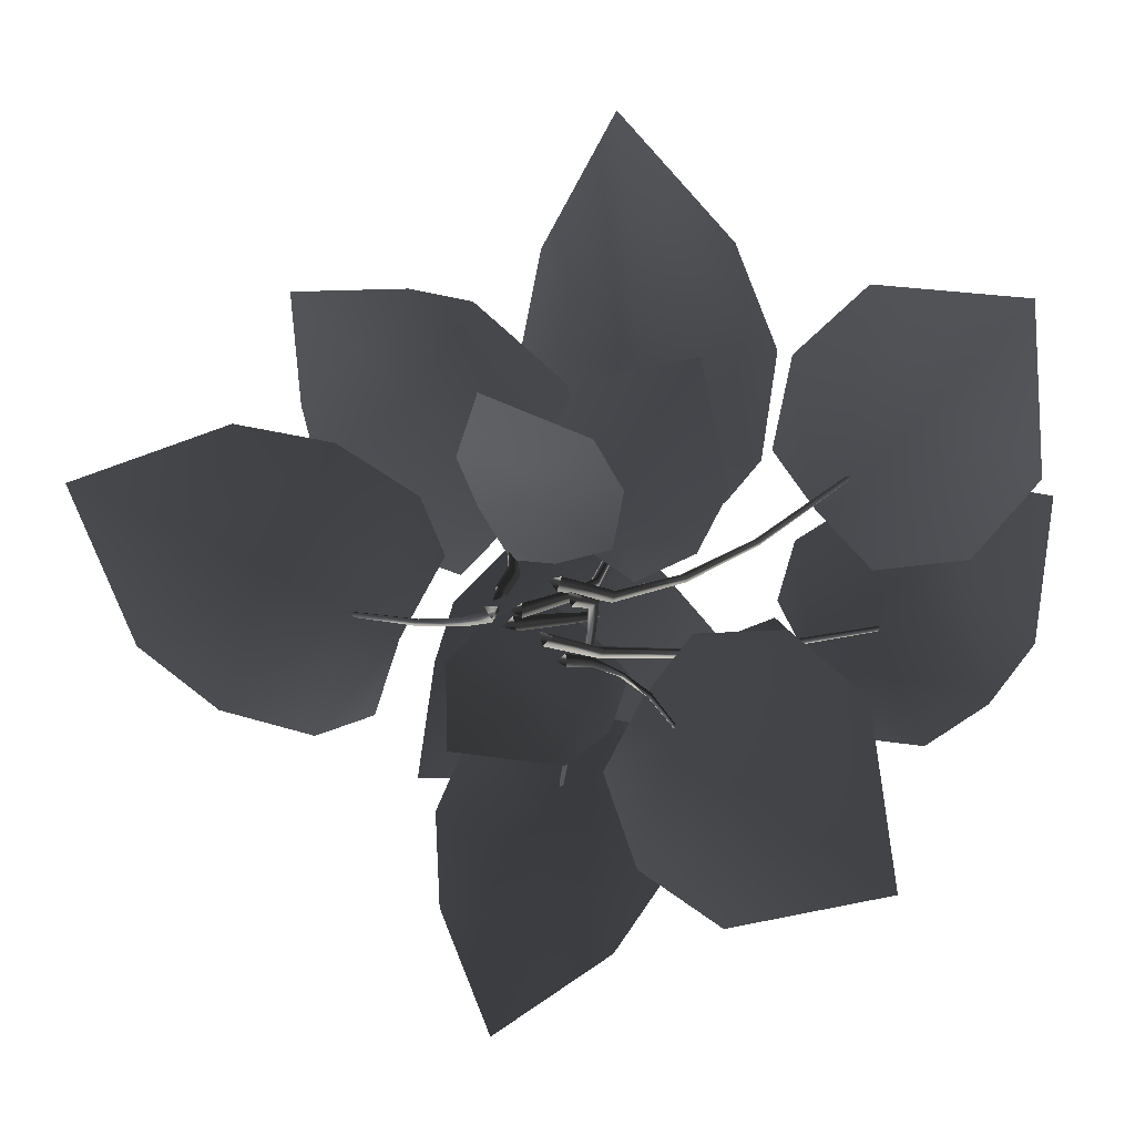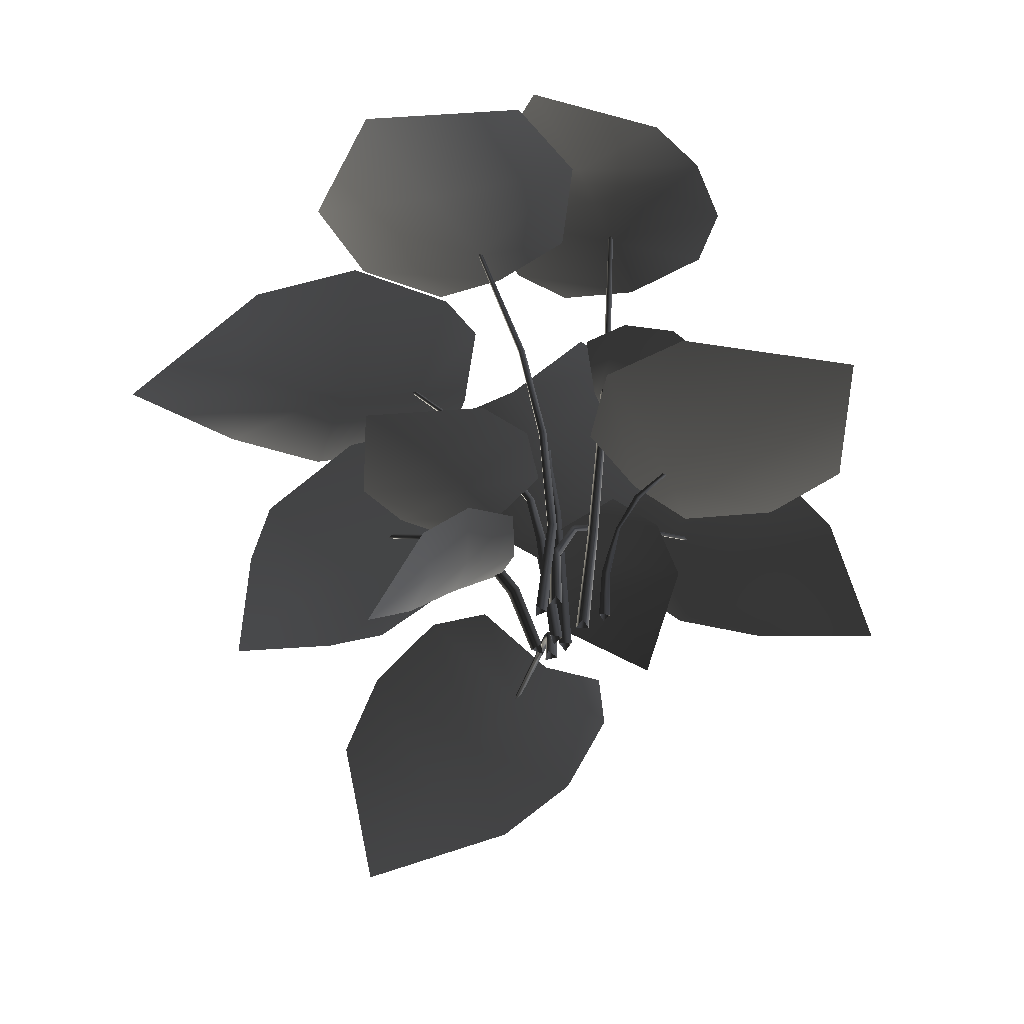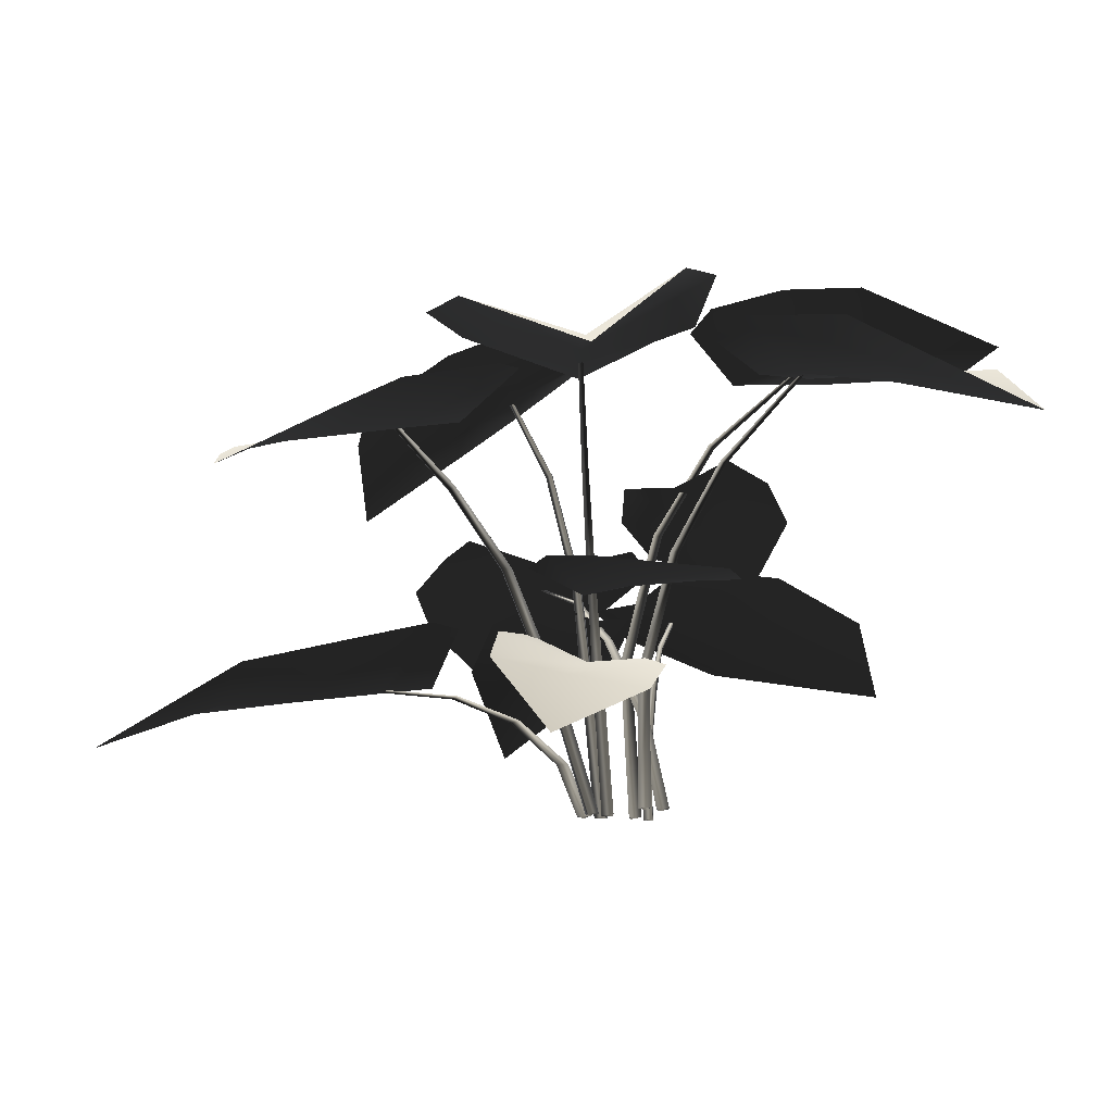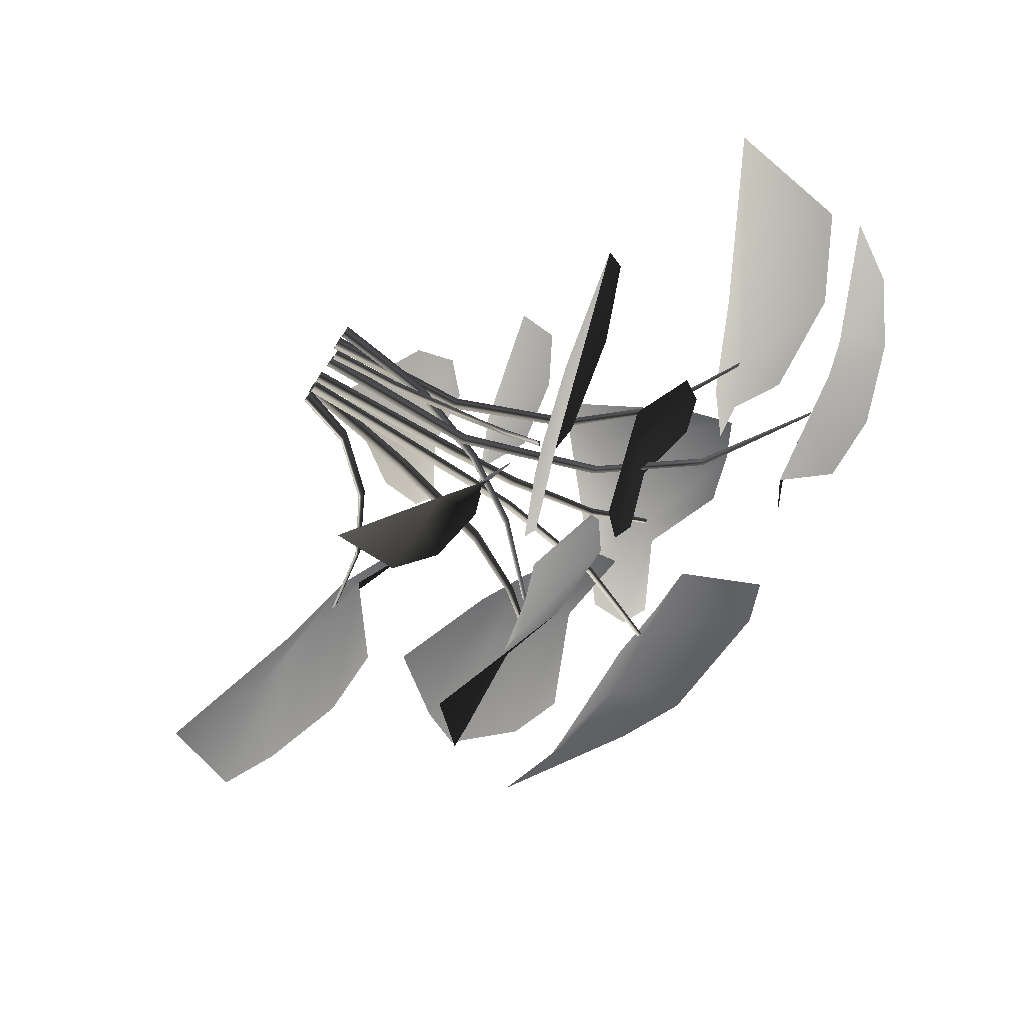
<metadata>
{"format":"obj","ext":"obj","renderer":"f3d","projection":"perspective","resolution":1024,"background":"white","views":[{"elev":-0.5,"azim":-162.6,"up":"+Y"},{"elev":-52.4,"azim":-102.0,"up":"+Z"},{"elev":74.4,"azim":176.1,"up":"+Y"},{"elev":-72.3,"azim":-121.0,"up":"+Y"}]}
</metadata>
<code>
v 0.1765 0.2804 0.995
v 0.3055 0.24 0.9692
v 0.1558 0.01666 0.9415
v 0.03208 0.1336 0.9652
v -0.02617 -0.1518 1.083
v -0.07763 -0.026 1.092
v 0.2813 -0.1001 0.9267
v 0.4924 0.04792 0.9234
v 0.4049 -0.217 0.8746
v 0.5246 -0.08734 0.888
v 0.2874 -0.3488 0.9394
v 0.1738 -0.3294 1.006
v 0.5269 -0.3406 0.7862
v 0.1583 0.4013 0.8733
v 0.1996 0.5287 0.8414
v 0.4061 0.3689 0.7714
v 0.2896 0.2505 0.8157
v 0.5806 0.1536 0.8415
v 0.4562 0.108 0.8733
v 0.5242 0.4889 0.7361
v 0.3889 0.7068 0.762
v 0.6407 0.6071 0.6916
v 0.5167 0.7332 0.7023
v 0.771 0.4828 0.7024
v 0.7558 0.3456 0.7621
v 0.7559 0.7241 0.6053
v -0.129 0.2664 0.9602
v -0.2129 0.3588 0.9538
v 0.03358 0.3824 0.8822
v 0.03358 0.2616 0.8904
v 0.2718 0.3595 0.9636
v 0.1912 0.2671 0.9699
v 0.03358 0.5679 0.8441
v -0.2451 0.6005 0.9724
v 0.03358 0.8562 0.7692
v -0.1675 0.8315 0.901
v 0.2686 0.8315 0.8736
v 0.3379 0.601 0.9316
v 0.03353 1.092 0.6684
v -0.424 -0.2517 1.027
v -0.5602 -0.2653 1.023
v -0.4566 -0.01127 0.9774
v -0.3234 -0.09849 0.9774
v -0.265 0.1846 1.057
v -0.2256 0.05067 1.053
v -0.5573 0.05464 0.9773
v -0.7052 -0.1706 0.9892
v -0.6447 0.1141 0.9641
v -0.8109 -0.03924 0.9382
v -0.5722 0.3247 1.031
v -0.4133 0.2742 1.057
v -0.8555 0.2725 0.8974
v -0.4686 0.1166 0.9075
v -0.6801 0.1388 0.8971
v -0.4231 0.3129 0.8556
v -0.3485 0.2489 0.8789
v -0.297 0.5829 0.8906
v -0.2456 0.379 0.9176
v -0.6045 0.4688 0.7665
v -0.84 0.3059 0.837
v -0.8541 0.6596 0.6256
v -0.4796 0.7224 0.8258
v 0.291 -0.1383 0.6664
v 0.3503 -0.2208 0.6498
v 0.1292 -0.31 0.5992
v 0.1007 -0.1799 0.5992
v -0.09637 -0.3185 0.6396
v -0.07219 -0.2178 0.6396
v 0.1616 -0.4582 0.5992
v 0.4259 -0.4003 0.625
v 0.2027 -0.646 0.5519
v 0.4023 -0.6019 0.5864
v 0.02026 -0.6856 0.5979
v -0.09166 -0.5136 0.6396
v 0.2468 -0.8495 0.4664
v 0.3203 0.1445 0.3949
v 0.3708 0.266 0.3824
v 0.4973 0.02689 0.2943
v 0.3879 -0.02462 0.3097
v 0.6039 -0.2289 0.3824
v 0.4753 -0.1845 0.3949
v 0.6581 0.1026 0.2715
v 0.5372 0.3768 0.3302
v 0.8182 0.178 0.2581
v 0.7493 0.4179 0.2888
v 0.9661 -0.0425 0.2888
v 0.7974 -0.1757 0.3302
v 1.064 0.2939 0.16
v 0.02184 -0.3025 0.5271
v -0.05804 -0.4985 0.505
v -0.1506 -0.2015 0.469
v -0.06962 -0.1489 0.499
v -0.376 -0.005667 0.4985
v -0.1677 -0.01496 0.5371
v -0.348 -0.3296 0.4041
v -0.2596 -0.6039 0.4294
v -0.6296 -0.5128 0.3297
v -0.5571 -0.1389 0.4183
v 0.2434 -0.2436 0.1897
v 0.1482 -0.1542 0.3464
v 0.3029 -0.07246 0.3516
v 0.2484 0.008404 0.4346
v 0.09469 -0.08868 0.3958
v 0.1355 0.05779 0.466
v 0.03118 5.424e-05 0.431
v -0.02774 -0.2115 0.4134
v -0.05728 -0.09571 0.4512
v 0.04406 -0.2786 0.3318
v 0.2434 -0.2436 0.1897
v -0.3504 -0.3708 0.5757
v -0.2625 -0.2099 0.6388
v -0.1214 -0.3206 0.6488
v -0.4233 -0.1652 0.6675
v -0.05501 -0.2237 0.7101
v -0.2176 -0.1266 0.6643
v -0.06164 -0.09958 0.7525
v -0.1666 -0.03214 0.7263
v -0.3771 -0.05799 0.7301
v -0.2865 0.01608 0.7664
v -0.2251 0.5393 0.3813
v -0.09192 0.3627 0.417
v -0.2714 0.2709 0.4282
v 0.03321 0.5026 0.4352
v -0.1949 0.1481 0.4645
v -0.02387 0.2729 0.429
v -0.0596 0.09044 0.4795
v 0.05328 0.171 0.4427
v 0.1301 0.3952 0.4719
v 0.1673 0.263 0.4846
v 0.1459 0.456 0.09542
v 0.1014 0.3215 0.2421
v -0.05948 0.367 0.1901
v -0.1014 0.2684 0.2603
v 0.07998 0.2357 0.2845
v -0.0652 0.1545 0.3037
v 0.05574 0.1266 0.3099
v 0.2366 0.2417 0.3609
v 0.1707 0.1358 0.3739
v 0.2573 0.3419 0.2844
v 0.1459 0.456 0.09542
v -0.4755 -0.007508 0.9755
v -0.4644 -0.00401 0.9762
v -0.4668 -0.01512 0.9735
v -0.03943 -0.01242 -0.001707
v -0.04296 -0.04549 0.3376
v -0.02433 -0.06159 0.3356
v -0.01745 -0.03142 -0.001707
v -0.0196 -0.03746 0.3381
v -0.01199 -0.002886 -0.001707
v -0.04296 -0.04549 0.3376
v -0.03943 -0.01242 -0.001707
v -0.1177 -0.0677 0.6232
v -0.133 -0.05424 0.6235
v -0.1138 -0.04783 0.6251
v -0.133 -0.05424 0.6235
v -0.2551 -0.05512 0.8223
v -0.2661 -0.04424 0.8164
v -0.2514 -0.0395 0.8213
v -0.2661 -0.04424 0.8164
v -0.4668 -0.01512 0.9735
v -0.4755 -0.007508 0.9755
v -0.4644 -0.00401 0.9762
v -0.4755 -0.007508 0.9755
v 0.02669 0.398 0.8786
v 0.03676 0.3923 0.8798
v 0.02669 0.3866 0.881
v 0.02166 0.05006 -0.001707
v 0.02292 0.07961 0.3498
v 0.02292 0.05499 0.3518
v 0.02166 0.02101 -0.001707
v 0.04431 0.0673 0.3508
v 0.04682 0.03553 -0.001707
v 0.02292 0.07961 0.3498
v 0.02166 0.05006 -0.001707
v 0.02418 0.08288 0.5068
v 0.02418 0.1028 0.5026
v 0.04179 0.09282 0.5047
v 0.02418 0.1028 0.5026
v 0.02544 0.2003 0.724
v 0.02544 0.2132 0.7146
v 0.03927 0.2068 0.7193
v 0.02544 0.2132 0.7146
v 0.02669 0.3866 0.881
v 0.02669 0.398 0.8786
v 0.03676 0.3923 0.8798
v 0.02669 0.398 0.8786
v 0.4209 0.3889 0.7627
v 0.4224 0.3756 0.7661
v 0.4091 0.376 0.7695
v 0.07363 0.08265 -0.001781
v 0.138 0.1235 0.2643
v 0.1156 0.1021 0.2669
v 0.05249 0.06279 -0.001781
v 0.1416 0.09731 0.2657
v 0.0803 0.05437 -0.001707
v 0.138 0.1235 0.2643
v 0.07363 0.08265 -0.001781
v 0.2005 0.1697 0.5125
v 0.22 0.1885 0.5074
v 0.2225 0.1664 0.51
v 0.22 0.1885 0.5074
v 0.3069 0.272 0.6693
v 0.32 0.2852 0.6582
v 0.3232 0.2688 0.6638
v 0.32 0.2852 0.6582
v 0.4091 0.376 0.7695
v 0.4209 0.3889 0.7627
v 0.4224 0.3756 0.7661
v 0.4209 0.3889 0.7627
v 0.1811 0.005745 0.9296
v 0.1699 0.002766 0.9303
v 0.1728 0.01375 0.9278
v 0.06163 0.004834 -0.001707
v 0.06983 0.01135 0.3545
v 0.05197 0.02831 0.3526
v 0.04056 0.02483 -0.001707
v 0.04613 0.004426 0.355
v 0.03377 -0.003418 -0.001707
v 0.06983 0.01135 0.3545
v 0.06163 0.004834 -0.001707
v 0.05866 0.02847 0.5118
v 0.07329 0.01431 0.5121
v 0.05377 0.008801 0.5136
v 0.07329 0.01431 0.5121
v 0.1024 0.03194 0.7563
v 0.1129 0.02057 0.7508
v 0.09801 0.01651 0.7554
v 0.1129 0.02057 0.7508
v 0.1728 0.01375 0.9278
v 0.1811 0.005745 0.9296
v 0.1699 0.002766 0.9303
v 0.1811 0.005745 0.9296
v 0.4983 0.03011 0.2958
v 0.4932 0.02004 0.2984
v 0.4882 0.0301 0.301
v 0.09835 0.04392 -0.001554
v 0.1337 0.03277 0.1138
v 0.1091 0.03277 0.1143
v 0.06931 0.04392 -0.001861
v 0.1214 0.01139 0.114
v 0.08383 0.01876 -0.001707
v 0.1337 0.03277 0.1138
v 0.09835 0.04392 -0.001554
v 0.2051 0.01949 0.2177
v 0.2244 0.01949 0.2126
v 0.2147 0.001879 0.2151
v 0.2244 0.01949 0.2126
v 0.3334 0.01563 0.2804
v 0.3451 0.01564 0.274
v 0.3393 0.0018 0.2771
v 0.3451 0.01564 0.274
v 0.4882 0.0301 0.301
v 0.4983 0.03011 0.2958
v 0.4932 0.02004 0.2984
v 0.4983 0.03011 0.2958
v -0.4333 0.3184 0.8468
v -0.422 0.316 0.8475
v -0.4295 0.3075 0.8451
v -0.05607 0.09955 -0.001707
v -0.0754 0.0725 0.2929
v -0.06711 0.04932 0.2912
v -0.04628 0.0722 -0.001707
v -0.05113 0.068 0.2934
v -0.02749 0.09436 -0.001707
v -0.0754 0.0725 0.2929
v -0.05607 0.09955 -0.001707
v -0.1514 0.08994 0.5409
v -0.1581 0.1092 0.5412
v -0.1382 0.1053 0.5426
v -0.1581 0.1092 0.5412
v -0.2648 0.1685 0.7138
v -0.269 0.1833 0.7087
v -0.2539 0.1802 0.713
v -0.269 0.1833 0.7087
v -0.4295 0.3075 0.8451
v -0.4333 0.3184 0.8468
v -0.422 0.316 0.8475
v -0.4333 0.3184 0.8468
v 0.1348 -0.34 0.5932
v 0.1263 -0.3321 0.5936
v 0.1372 -0.3287 0.5919
v -0.07369 0.04304 -0.001707
v -0.04794 0.03776 0.2074
v -0.04297 0.06188 0.2061
v -0.06783 0.0715 -0.001707
v -0.06634 0.05423 0.2077
v -0.09541 0.06234 -0.001707
v -0.04794 0.03776 0.2074
v -0.07369 0.04304 -0.001707
v 0.01275 0.001674 0.3834
v 0.008463 -0.01822 0.3835
v -0.00653 -0.004558 0.3846
v 0.008463 -0.01822 0.3835
v 0.06879 -0.1244 0.5061
v 0.06466 -0.1392 0.5025
v 0.05335 -0.1287 0.5055
v 0.06466 -0.1392 0.5025
v 0.1372 -0.3287 0.5919
v 0.1348 -0.34 0.5932
v 0.1263 -0.3321 0.5936
v 0.1348 -0.34 0.5932
v -0.1504 -0.2064 0.4573
v -0.1501 -0.1965 0.4615
v -0.143 -0.2027 0.4659
v -0.06571 -0.07029 -0.001707
v -0.07231 -0.07405 0.1418
v -0.05563 -0.06571 0.1428
v -0.04449 -0.05969 -0.001707
v -0.07063 -0.05413 0.1423
v -0.06355 -0.04503 -0.001707
v -0.07231 -0.07405 0.1418
v -0.06571 -0.07029 -0.001707
v -0.08103 -0.09627 0.2917
v -0.09688 -0.09698 0.2846
v -0.09144 -0.08785 0.2882
v -0.09688 -0.09698 0.2846
v -0.1102 -0.141 0.3992
v -0.1187 -0.1452 0.3886
v -0.1191 -0.1321 0.3938
v -0.1187 -0.1452 0.3886
v -0.143 -0.2027 0.4659
v -0.1504 -0.2064 0.4573
v -0.1501 -0.1965 0.4615
v -0.1504 -0.2064 0.4573
g Fern_16_(6)_3604_1
f 1 3 2
f 1 4 3
f 4 5 3
f 4 6 5
f 2 3 7
f 2 7 8
f 8 7 9
f 8 9 10
f 7 11 9
f 7 12 11
f 3 12 7
f 3 5 12
f 9 13 10
f 11 13 9
f 14 16 15
f 14 17 16
f 17 18 16
f 17 19 18
f 15 16 20
f 15 20 21
f 21 20 22
f 21 22 23
f 20 24 22
f 20 25 24
f 16 25 20
f 16 18 25
f 22 26 23
f 24 26 22
f 27 29 28
f 27 30 29
f 30 31 29
f 30 32 31
f 28 29 33
f 28 33 34
f 34 33 35
f 34 35 36
f 33 37 35
f 33 38 37
f 29 38 33
f 29 31 38
f 35 39 36
f 37 39 35
f 40 42 41
f 40 43 42
f 43 44 42
f 43 45 44
f 41 42 46
f 41 46 47
f 47 46 48
f 47 48 49
f 46 50 48
f 46 51 50
f 42 51 46
f 42 44 51
f 48 52 49
f 50 52 48
f 53 55 54
f 53 56 55
f 56 57 55
f 56 58 57
f 54 55 59
f 54 59 60
f 61 60 59
f 59 62 61
f 55 62 59
f 55 57 62
f 63 65 64
f 63 66 65
f 66 67 65
f 66 68 67
f 64 65 69
f 64 69 70
f 70 69 71
f 70 71 72
f 69 73 71
f 69 74 73
f 65 74 69
f 65 67 74
f 71 75 72
f 73 75 71
f 76 78 77
f 76 79 78
f 79 80 78
f 79 81 80
f 77 78 82
f 77 82 83
f 83 82 84
f 83 84 85
f 82 86 84
f 82 87 86
f 78 87 82
f 78 80 87
f 84 88 85
f 86 88 84
f 89 91 90
f 89 92 91
f 92 93 91
f 92 94 93
f 90 91 95
f 90 95 96
f 97 96 95
f 95 98 97
f 91 98 95
f 91 93 98
f 99 101 100
f 102 100 101
f 102 103 100
f 104 103 102
f 104 105 103
f 105 106 103
f 105 107 106
f 103 108 100
f 103 106 108
f 100 108 109
f 110 112 111
f 111 113 110
f 114 111 112
f 114 115 111
f 115 113 111
f 116 115 114
f 116 117 115
f 117 118 115
f 115 118 113
f 117 119 118
f 120 122 121
f 121 123 120
f 124 121 122
f 124 125 121
f 125 123 121
f 126 125 124
f 126 127 125
f 127 128 125
f 125 128 123
f 127 129 128
f 130 132 131
f 133 131 132
f 133 134 131
f 135 134 133
f 135 136 134
f 136 137 134
f 136 138 137
f 134 139 131
f 134 137 139
f 131 139 140
f 141 143 142
f 144 146 145
f 144 147 146
f 147 148 146
f 147 149 148
f 149 150 148
f 149 151 150
f 145 146 152
f 145 152 153
f 146 154 152
f 146 148 154
f 148 155 154
f 148 150 155
f 153 152 156
f 153 156 157
f 152 158 156
f 152 154 158
f 154 159 158
f 154 155 159
f 157 156 160
f 157 160 161
f 156 162 160
f 156 158 162
f 158 163 162
f 158 159 163
f 164 166 165
f 167 169 168
f 167 170 169
f 170 171 169
f 170 172 171
f 172 173 171
f 172 174 173
f 168 169 175
f 168 175 176
f 169 177 175
f 169 171 177
f 171 178 177
f 171 173 178
f 176 175 179
f 176 179 180
f 175 181 179
f 175 177 181
f 177 182 181
f 177 178 182
f 180 179 183
f 180 183 184
f 179 185 183
f 179 181 185
f 181 186 185
f 181 182 186
f 187 189 188
f 190 192 191
f 190 193 192
f 193 194 192
f 193 195 194
f 195 196 194
f 195 197 196
f 191 192 198
f 191 198 199
f 192 200 198
f 192 194 200
f 194 201 200
f 194 196 201
f 199 198 202
f 199 202 203
f 198 204 202
f 198 200 204
f 200 205 204
f 200 201 205
f 203 202 206
f 203 206 207
f 202 208 206
f 202 204 208
f 204 209 208
f 204 205 209
f 210 212 211
f 213 215 214
f 213 216 215
f 216 217 215
f 216 218 217
f 218 219 217
f 218 220 219
f 214 215 221
f 214 221 222
f 215 223 221
f 215 217 223
f 217 224 223
f 217 219 224
f 222 221 225
f 222 225 226
f 221 227 225
f 221 223 227
f 223 228 227
f 223 224 228
f 226 225 229
f 226 229 230
f 225 231 229
f 225 227 231
f 227 232 231
f 227 228 232
f 233 235 234
f 236 238 237
f 236 239 238
f 239 240 238
f 239 241 240
f 241 242 240
f 241 243 242
f 237 238 244
f 237 244 245
f 238 246 244
f 238 240 246
f 240 247 246
f 240 242 247
f 245 244 248
f 245 248 249
f 244 250 248
f 244 246 250
f 246 251 250
f 246 247 251
f 249 248 252
f 249 252 253
f 248 254 252
f 248 250 254
f 250 255 254
f 250 251 255
f 256 258 257
f 259 261 260
f 259 262 261
f 262 263 261
f 262 264 263
f 264 265 263
f 264 266 265
f 260 261 267
f 260 267 268
f 261 269 267
f 261 263 269
f 263 270 269
f 263 265 270
f 268 267 271
f 268 271 272
f 267 273 271
f 267 269 273
f 269 274 273
f 269 270 274
f 272 271 275
f 272 275 276
f 271 277 275
f 271 273 277
f 273 278 277
f 273 274 278
f 279 281 280
f 282 284 283
f 282 285 284
f 285 286 284
f 285 287 286
f 287 288 286
f 287 289 288
f 283 284 290
f 283 290 291
f 284 292 290
f 284 286 292
f 286 293 292
f 286 288 293
f 291 290 294
f 291 294 295
f 290 296 294
f 290 292 296
f 292 297 296
f 292 293 297
f 295 294 298
f 295 298 299
f 294 300 298
f 294 296 300
f 296 301 300
f 296 297 301
f 302 304 303
f 305 307 306
f 305 308 307
f 308 309 307
f 308 310 309
f 310 311 309
f 310 312 311
f 306 307 313
f 306 313 314
f 307 315 313
f 307 309 315
f 309 316 315
f 309 311 316
f 314 313 317
f 314 317 318
f 313 319 317
f 313 315 319
f 315 320 319
f 315 316 320
f 318 317 321
f 318 321 322
f 317 323 321
f 317 319 323
f 319 324 323
f 319 320 324

</code>
